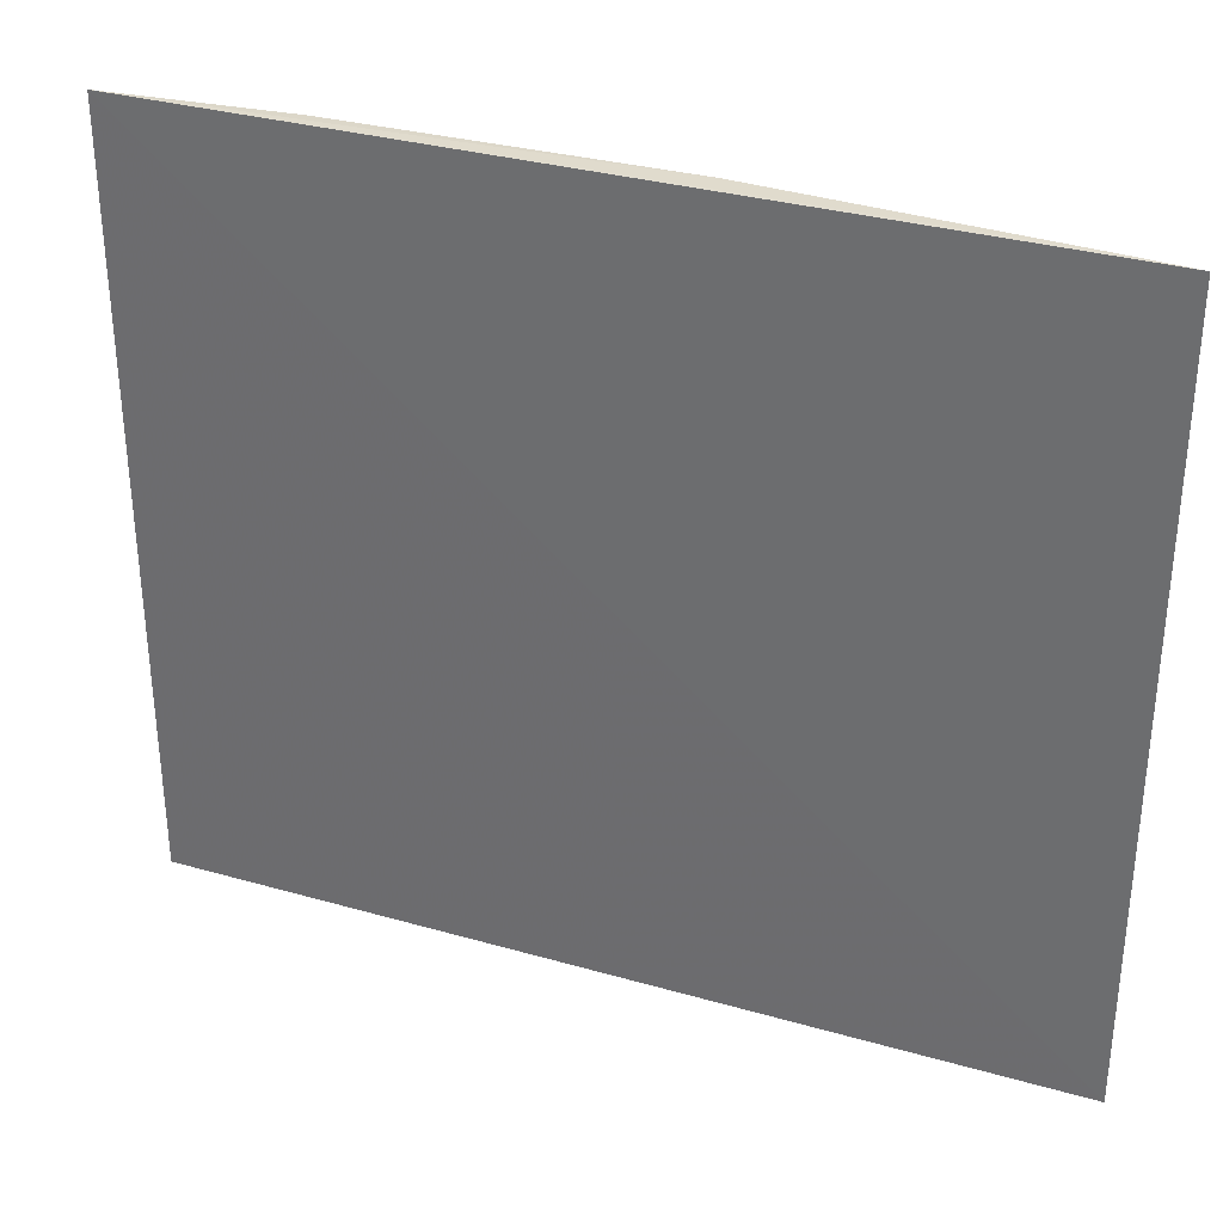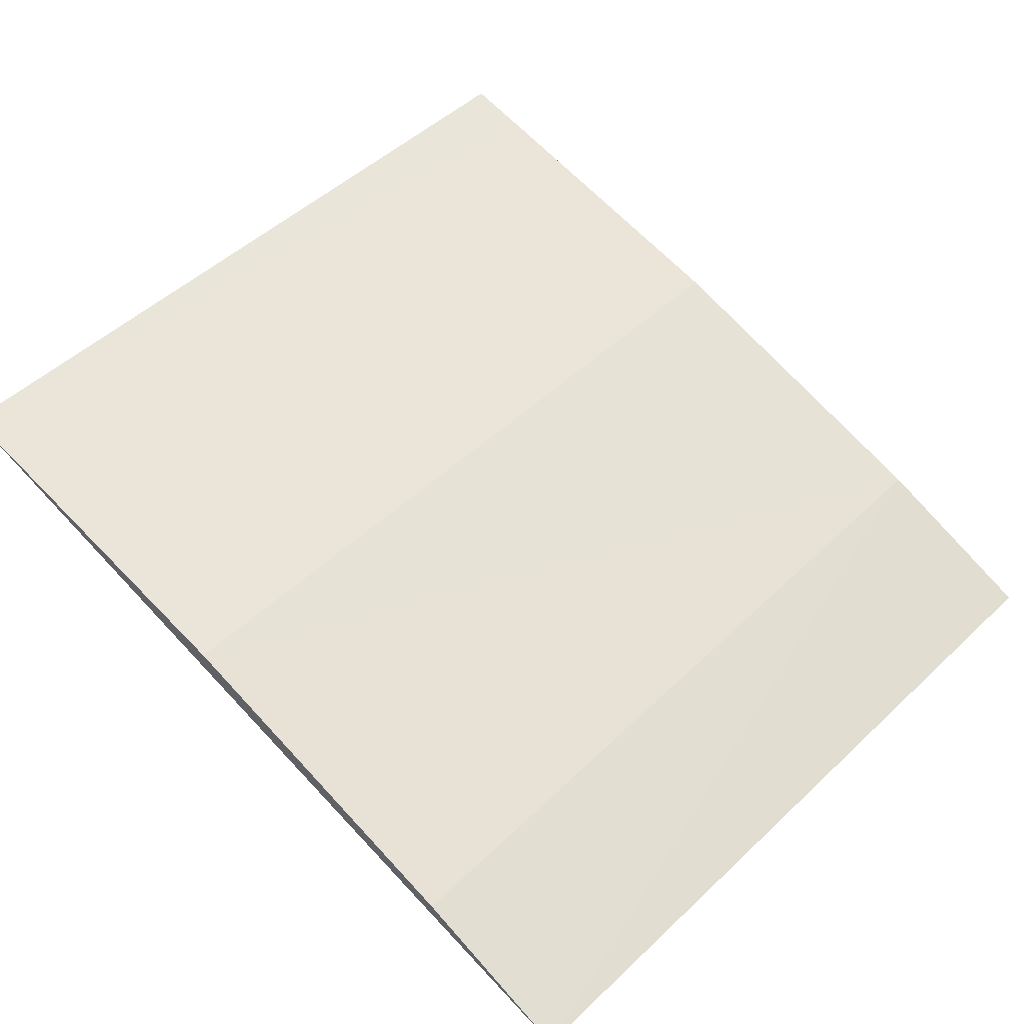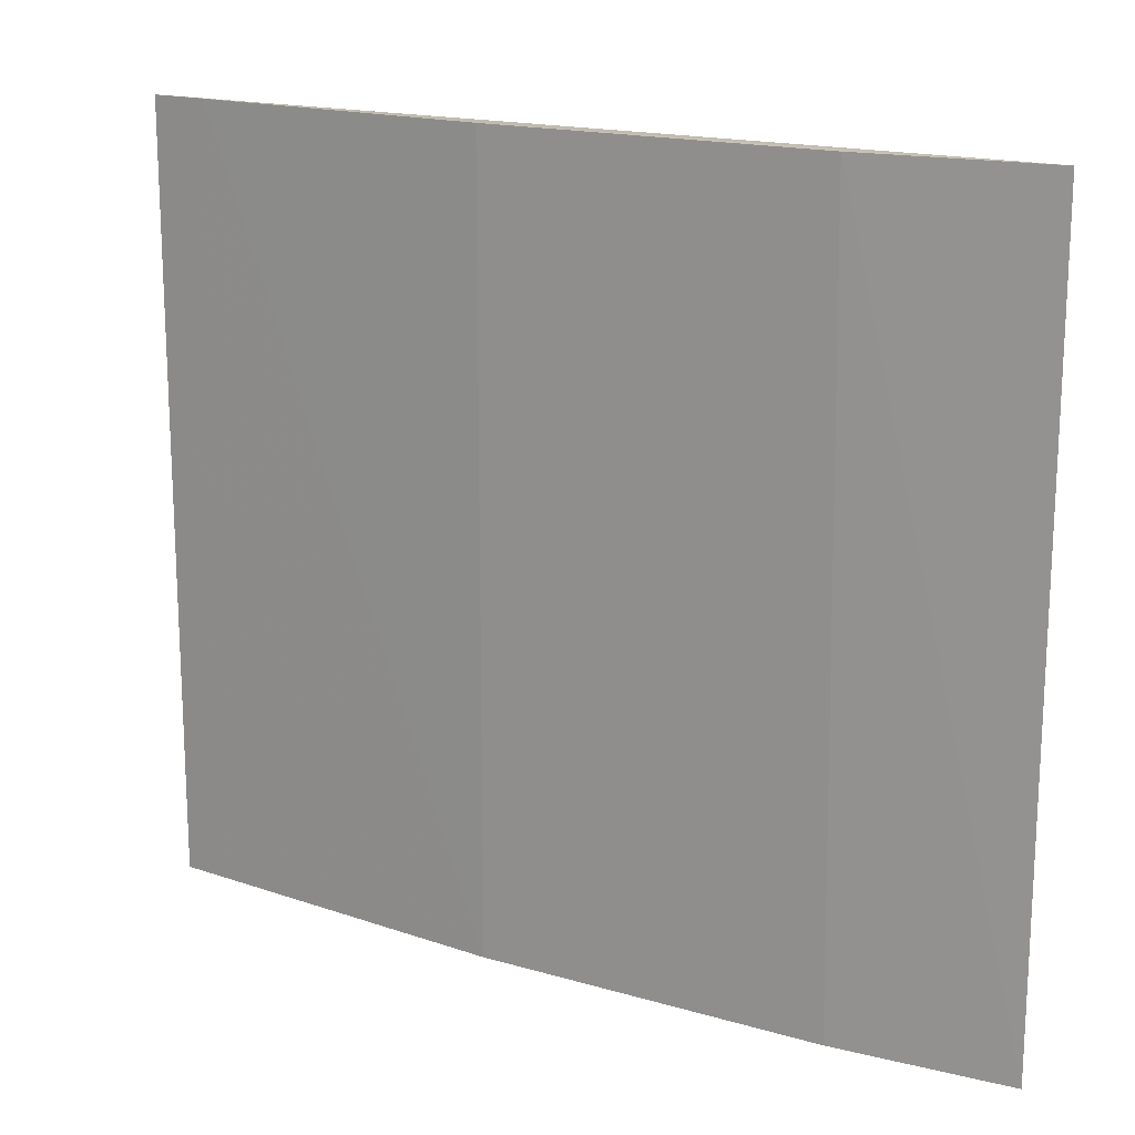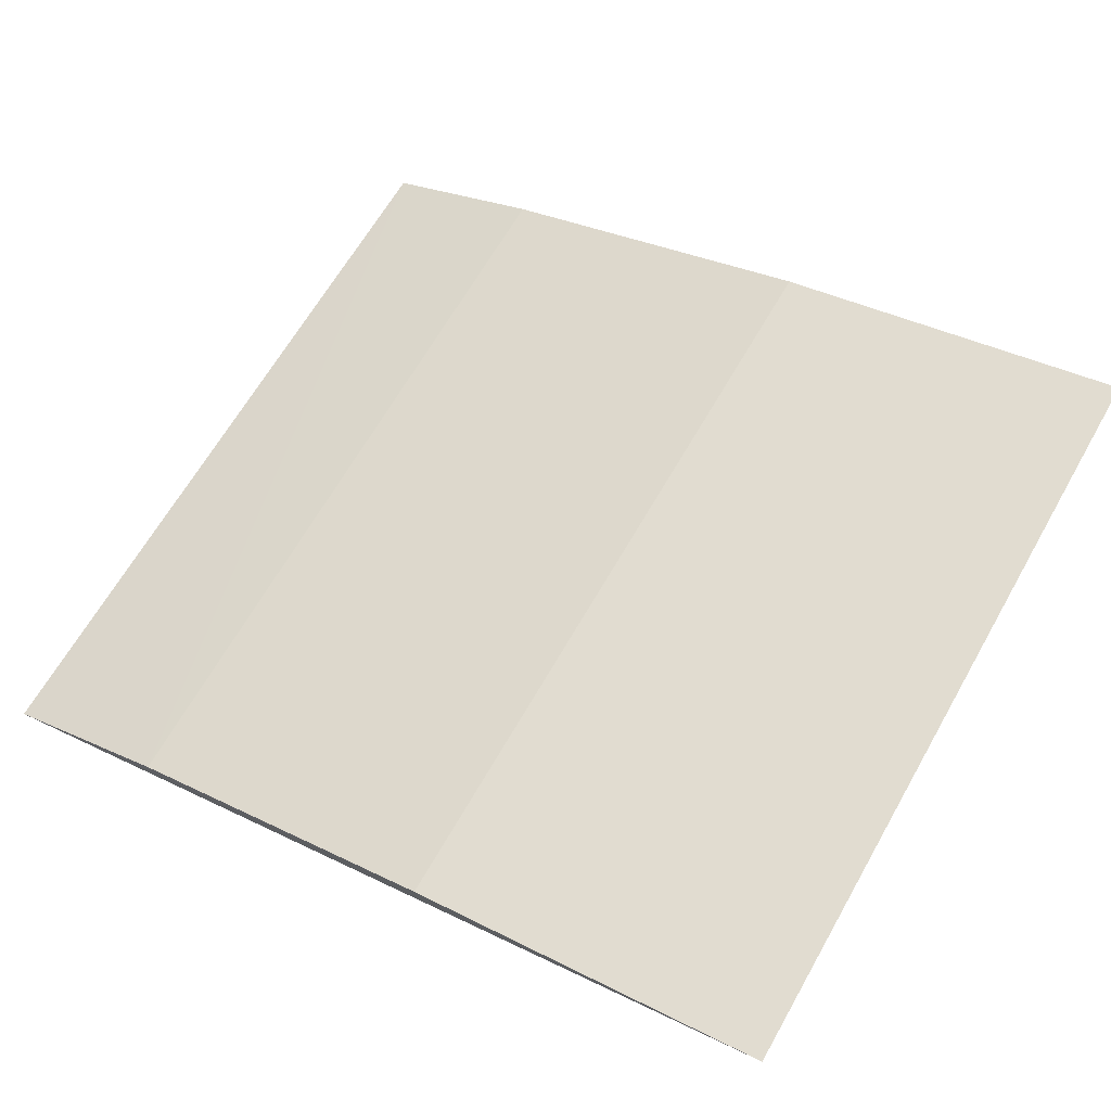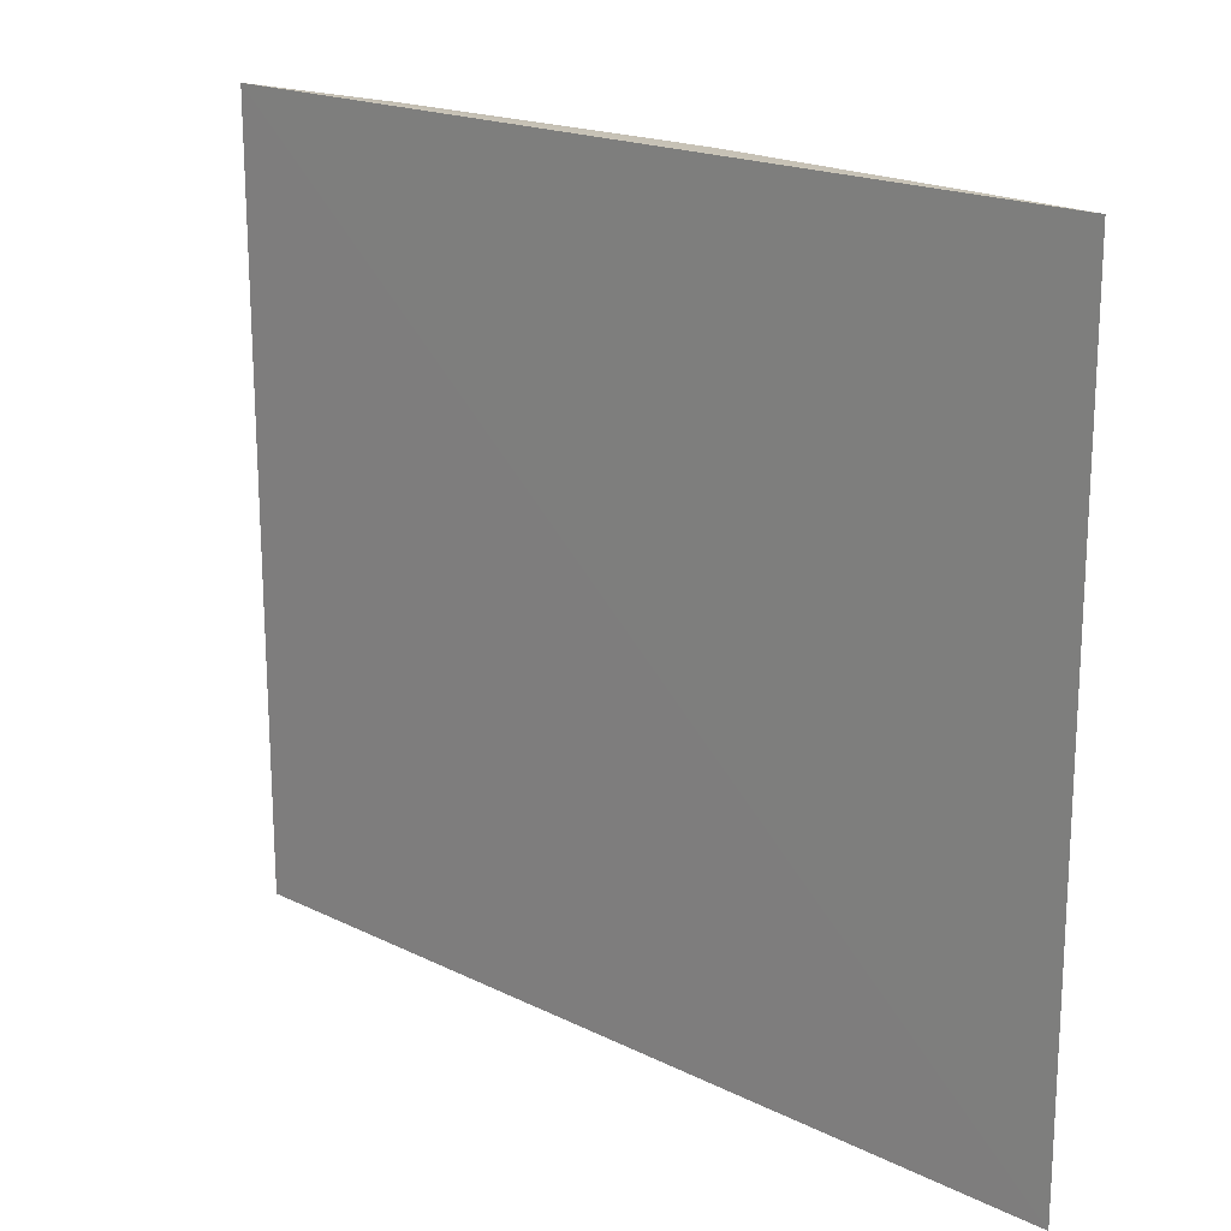
<metadata>
{"format":"obj","ext":"obj","renderer":"f3d","projection":"perspective","resolution":1024,"background":"white","views":[{"elev":32.7,"azim":38.5,"up":"+Z"},{"elev":49.8,"azim":-135.9,"up":"+Y"},{"elev":16.9,"azim":-131.7,"up":"+Z"},{"elev":65.0,"azim":29.7,"up":"+Y"},{"elev":18.8,"azim":60.0,"up":"+Z"}]}
</metadata>
<code>
v -0.01011 0.05145 0.03786
v -0.01079 0.05129 0.03786
v -0.02016 0.04839 0.03787
v -0.02017 0.04841 0.02878
v -0.01011 0.05146 0.02877
v -0.01435 0.05044 0.03787
v -0.01814 0.04923 0.03786
v -0.01435 0.05045 0.02878
v -0.01824 0.04919 0.02878
f 1 2 3
f 5 2 1
f 5 1 3
f 5 3 4
f 6 3 2
f 7 4 3
f 7 3 6
f 8 7 6
f 8 6 2
f 8 2 5
f 9 8 5
f 9 5 4
f 9 4 7
f 9 7 8

</code>
